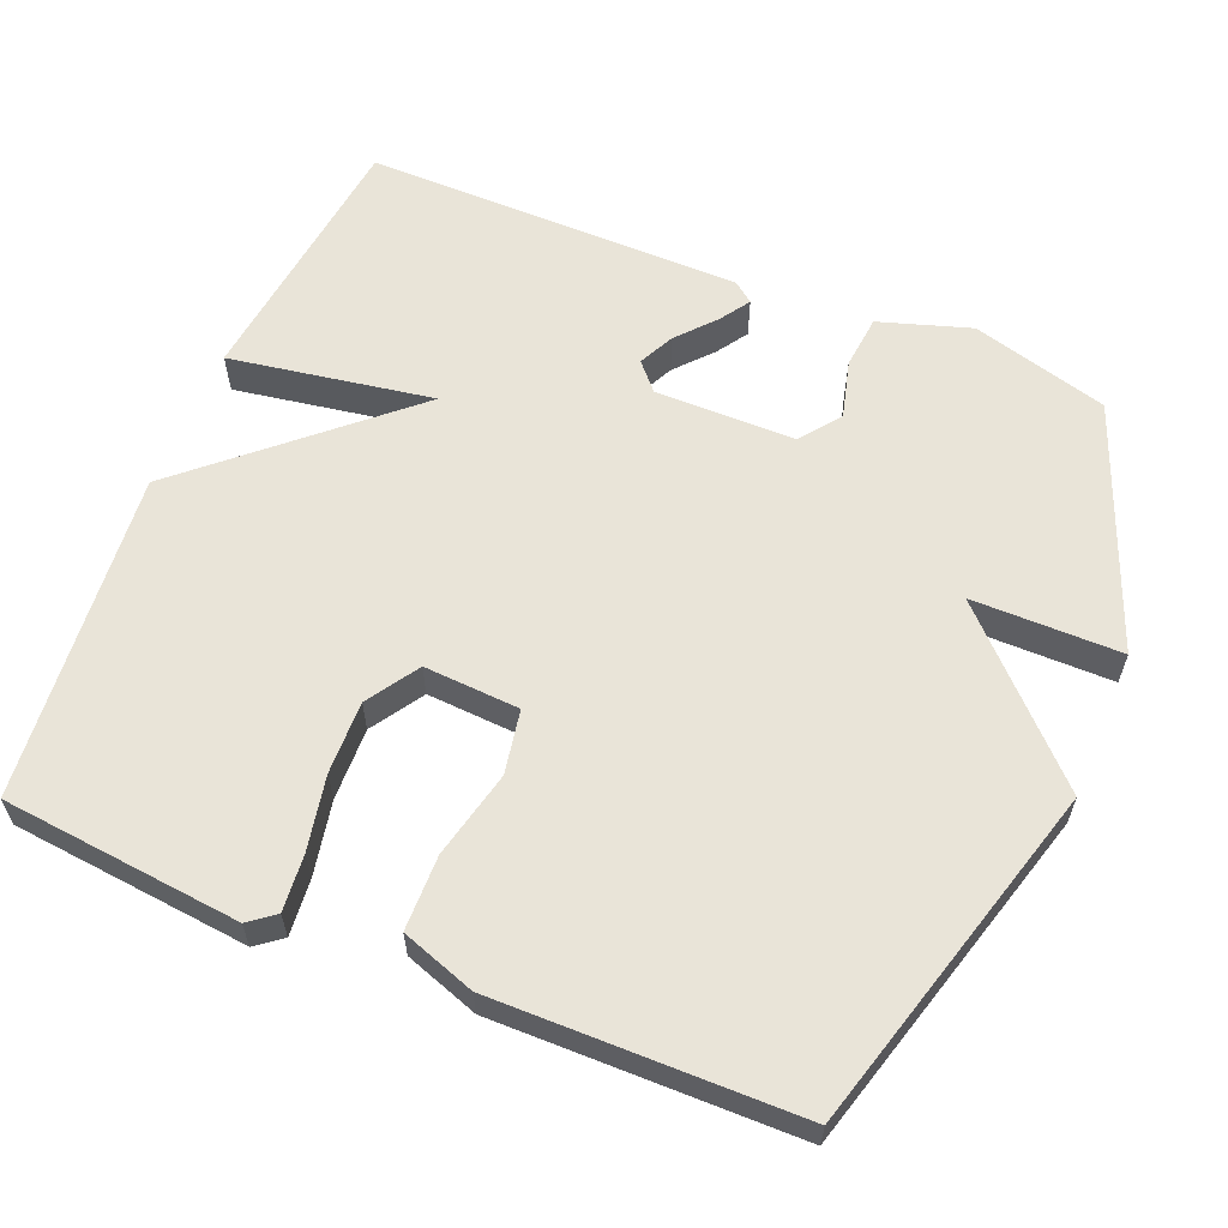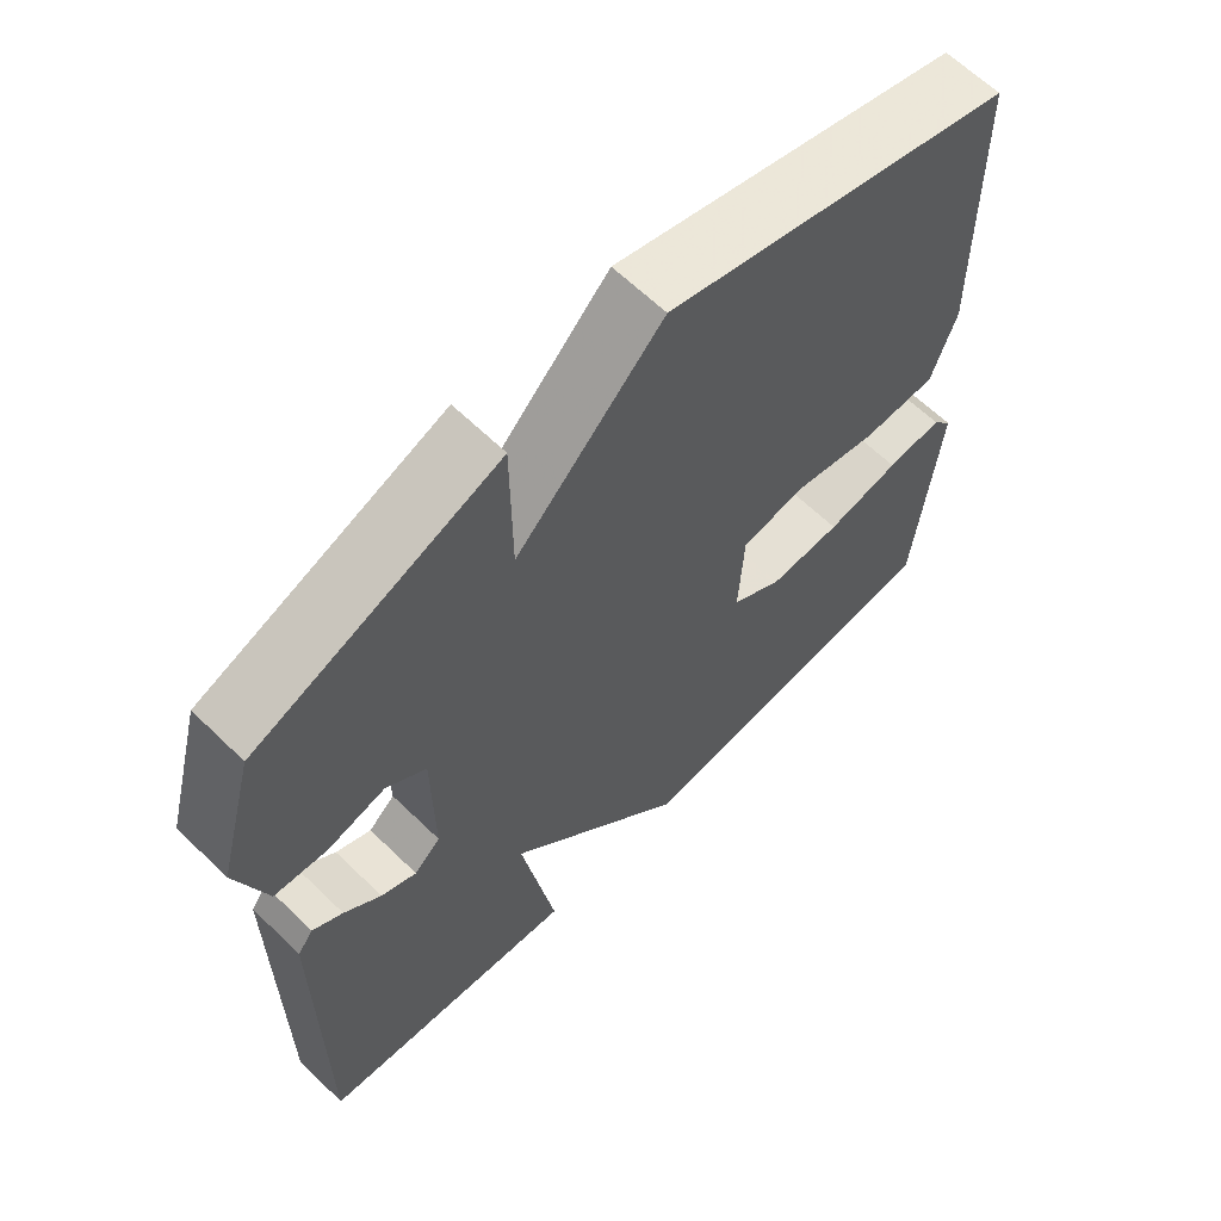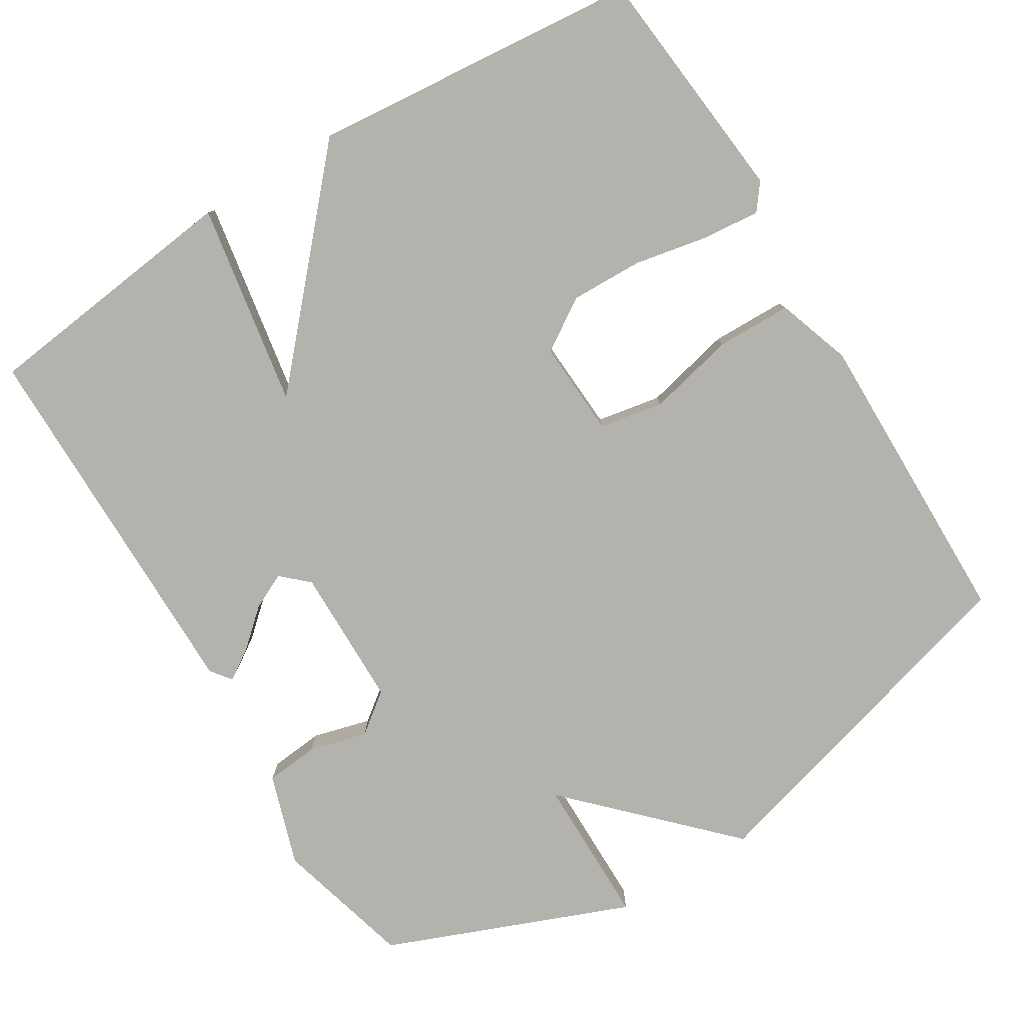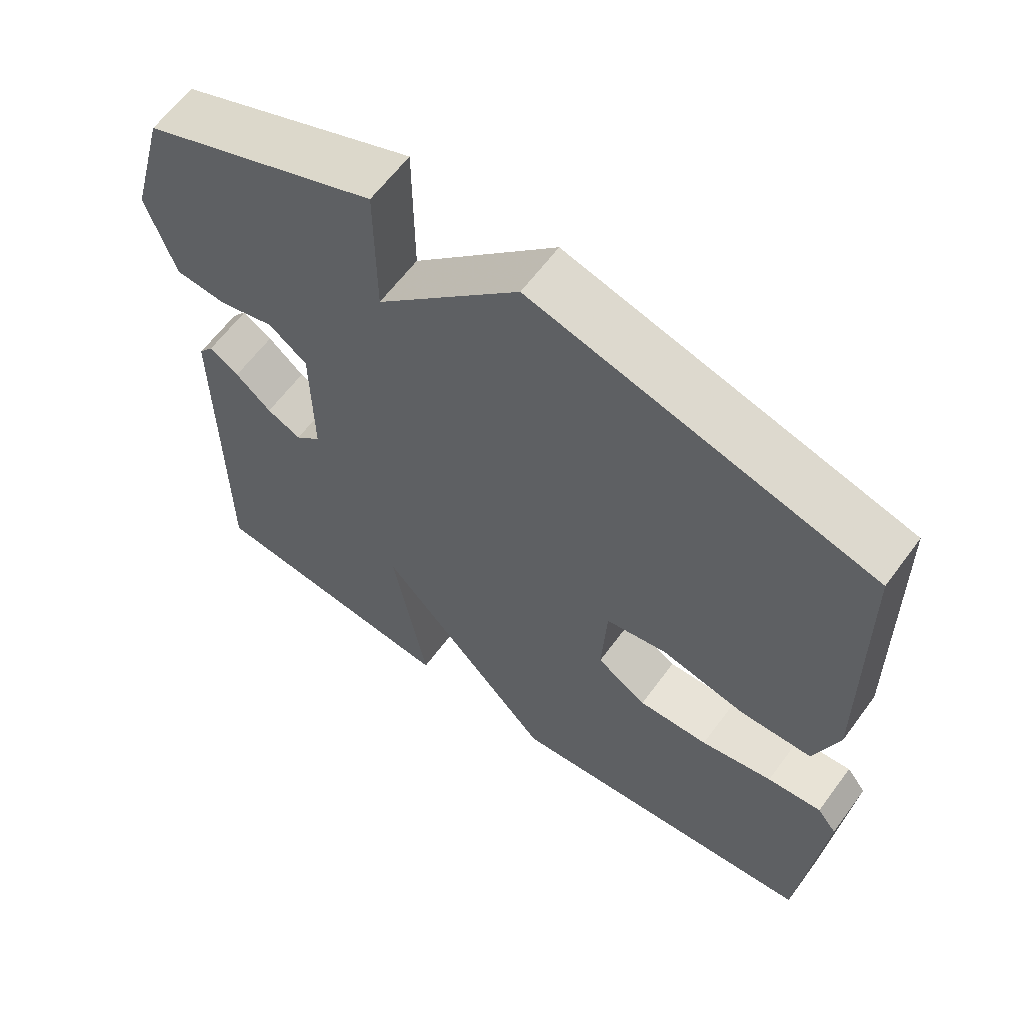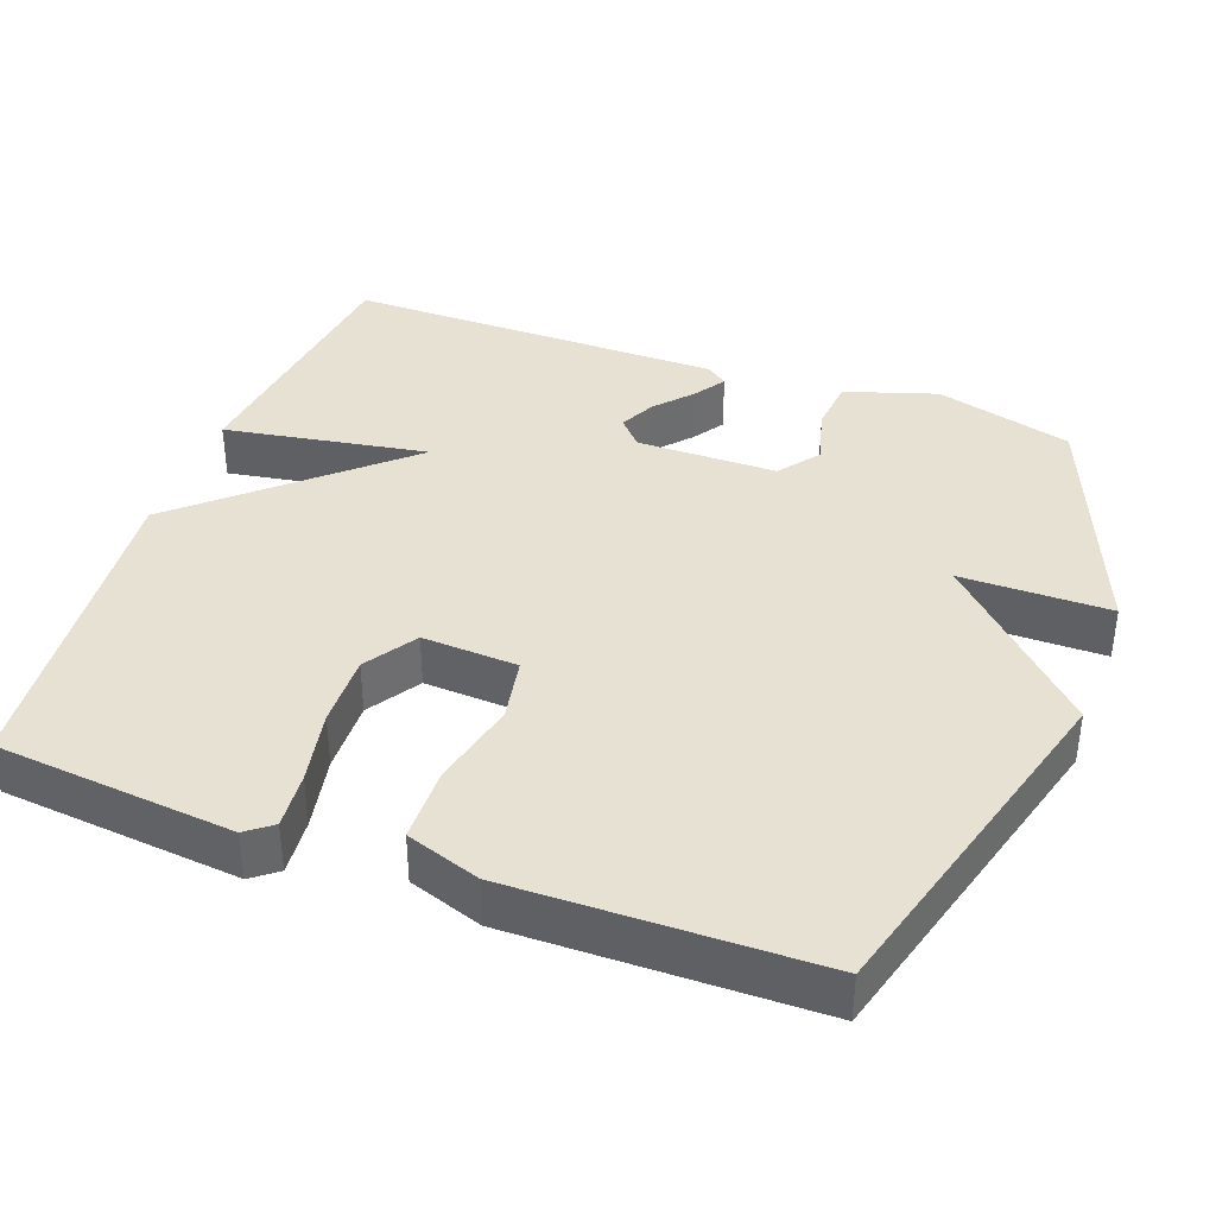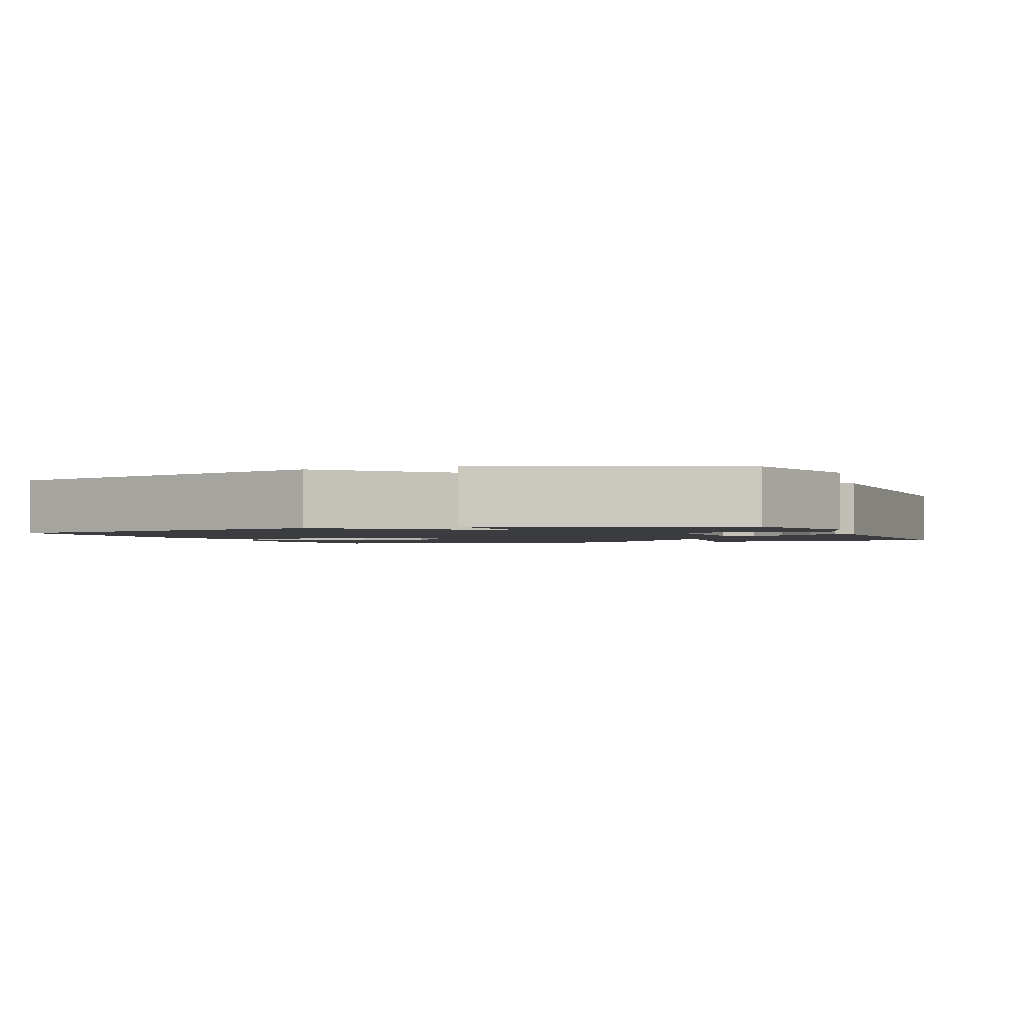
<metadata>
{"format":"obj","ext":"obj","renderer":"f3d","projection":"perspective","resolution":1024,"background":"white","views":[{"elev":60.6,"azim":-67.4,"up":"+Y"},{"elev":63.4,"azim":134.4,"up":"+Z"},{"elev":-79.6,"azim":-148.4,"up":"+Y"},{"elev":62.0,"azim":-143.7,"up":"+Z"},{"elev":38.6,"azim":-69.7,"up":"+Y"},{"elev":-1.7,"azim":21.5,"up":"+Y"}]}
</metadata>
<code>
v -0.5 0.07 -0.5
v -0.531 0.07 -0.178
v -0.504 0.07 -0.143
v -0.428 0.07 -0.15
v -0.328 0.07 -0.17
v -0.23 0.07 -0.173
v -0.16 0.07 -0.128
v -0.167 0.07 0.001
v -0.253 0.07 0.017
v -0.371 0.07 -0.01
v -0.472 0.07 -0.008
v -0.506 0.07 0.092
v -0.5 0.07 0.5
v -0.027 0.07 0.631
v 0.172 0.07 0.43
v 0.173 0.07 0.631
v 0.5 0.07 0.5
v 0.55 0.07 0.315
v 0.51 0.07 0.192
v 0.438 0.07 0.185
v 0.36 0.07 0.206
v 0.306 0.07 0.165
v 0.304 0.07 -0.024
v 0.34 0.07 -0.057
v 0.388 0.07 -0.034
v 0.438 0.07 0.01
v 0.479 0.07 0.037
v 0.5 0.07 0.009
v 0.5 0.07 -0.5
v 0.144 0.07 -0.542
v 0.191 0.07 -0.268
v -0.056 0.07 -0.542
v -0.5 0 -0.5
v -0.531 0 -0.178
v -0.504 0 -0.143
v -0.428 0 -0.15
v -0.328 0 -0.17
v -0.23 0 -0.173
v -0.16 0 -0.128
v -0.167 0 0.001
v -0.253 0 0.017
v -0.371 0 -0.01
v -0.472 0 -0.008
v -0.506 0 0.092
v -0.5 0 0.5
v -0.027 0 0.631
v 0.172 0 0.43
v 0.173 0 0.631
v 0.5 0 0.5
v 0.55 0 0.315
v 0.51 0 0.192
v 0.438 0 0.185
v 0.36 0 0.206
v 0.306 0 0.165
v 0.304 0 -0.024
v 0.34 0 -0.057
v 0.388 0 -0.034
v 0.438 0 0.01
v 0.479 0 0.037
v 0.5 0 0.009
v 0.5 0 -0.5
v 0.144 0 -0.542
v 0.191 0 -0.268
v -0.056 0 -0.542
f 1 2 3
f 32 1 3
f 31 32 3
f 29 30 31
f 28 29 31
f 27 28 31
f 26 27 31
f 25 26 31
f 24 25 31
f 23 24 31
f 22 23 31
f 19 20 21
f 18 19 21
f 17 18 21
f 16 17 21
f 15 16 21
f 15 21 22
f 14 15 22
f 13 14 22
f 12 13 22
f 11 12 22
f 10 11 22
f 9 10 22
f 8 9 22
f 7 8 22 31
f 3 4 5
f 31 3 5
f 31 5 6
f 6 7 31
f 35 34 33
f 35 33 64
f 35 64 63
f 63 62 61
f 63 61 60
f 63 60 59
f 63 59 58
f 63 58 57
f 63 57 56
f 63 56 55
f 63 55 54
f 53 52 51
f 53 51 50
f 53 50 49
f 53 49 48
f 53 48 47
f 54 53 47
f 54 47 46
f 54 46 45
f 54 45 44
f 54 44 43
f 54 43 42
f 54 42 41
f 54 41 40
f 63 54 40 39
f 37 36 35
f 37 35 63
f 38 37 63
f 63 39 38
f 1 33 34 2
f 2 34 35 3
f 3 35 36 4
f 4 36 37 5
f 5 37 38 6
f 6 38 39 7
f 7 39 40 8
f 8 40 41 9
f 9 41 42 10
f 10 42 43 11
f 11 43 44 12
f 12 44 45 13
f 13 45 46 14
f 14 46 47 15
f 15 47 48 16
f 16 48 49 17
f 17 49 50 18
f 18 50 51 19
f 19 51 52 20
f 20 52 53 21
f 21 53 54 22
f 22 54 55 23
f 23 55 56 24
f 24 56 57 25
f 25 57 58 26
f 26 58 59 27
f 27 59 60 28
f 28 60 61 29
f 29 61 62 30
f 30 62 63 31
f 31 63 64 32
f 32 64 33 1

</code>
